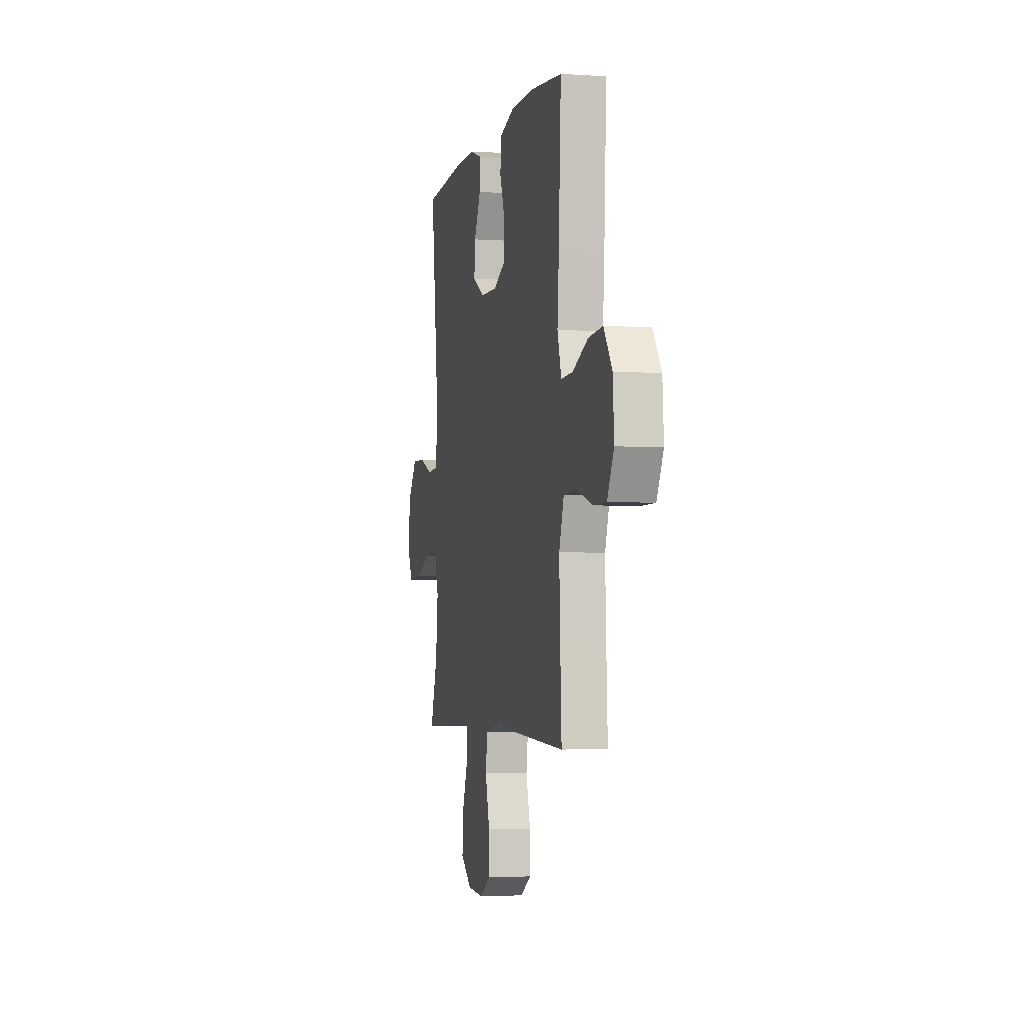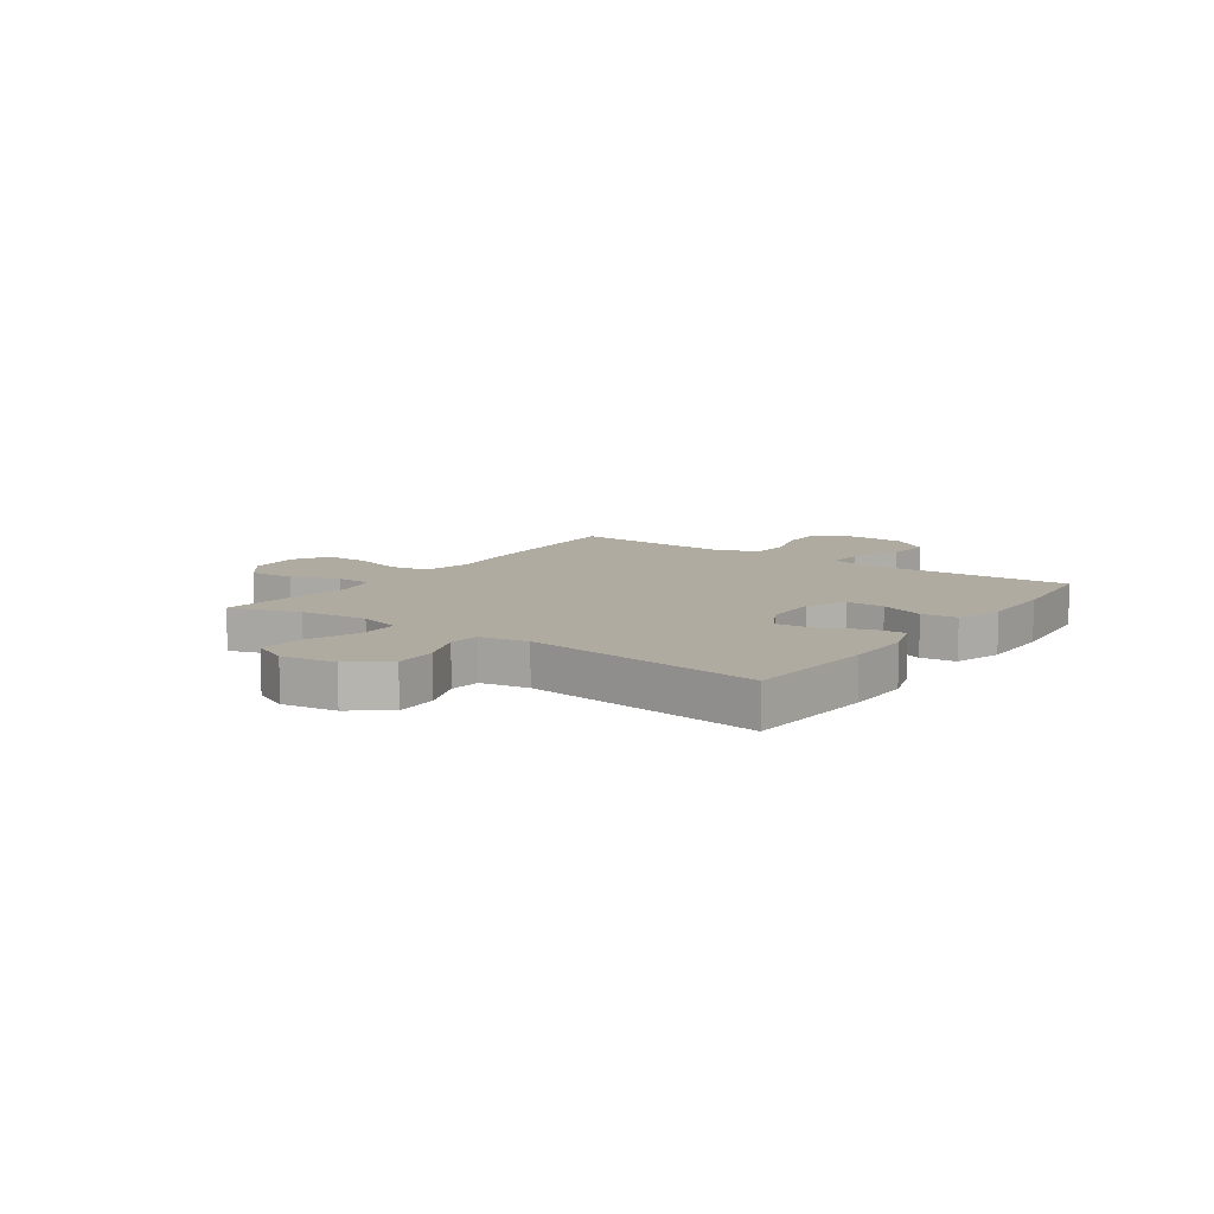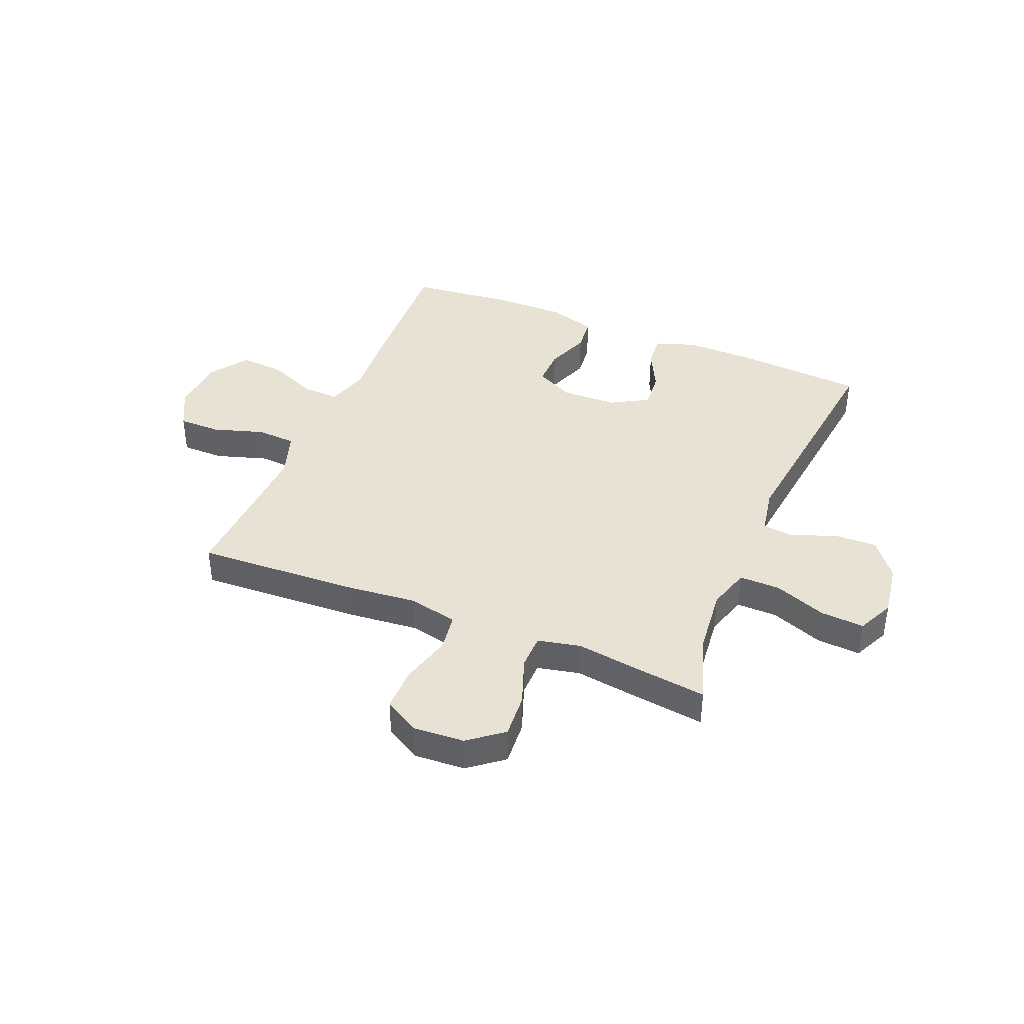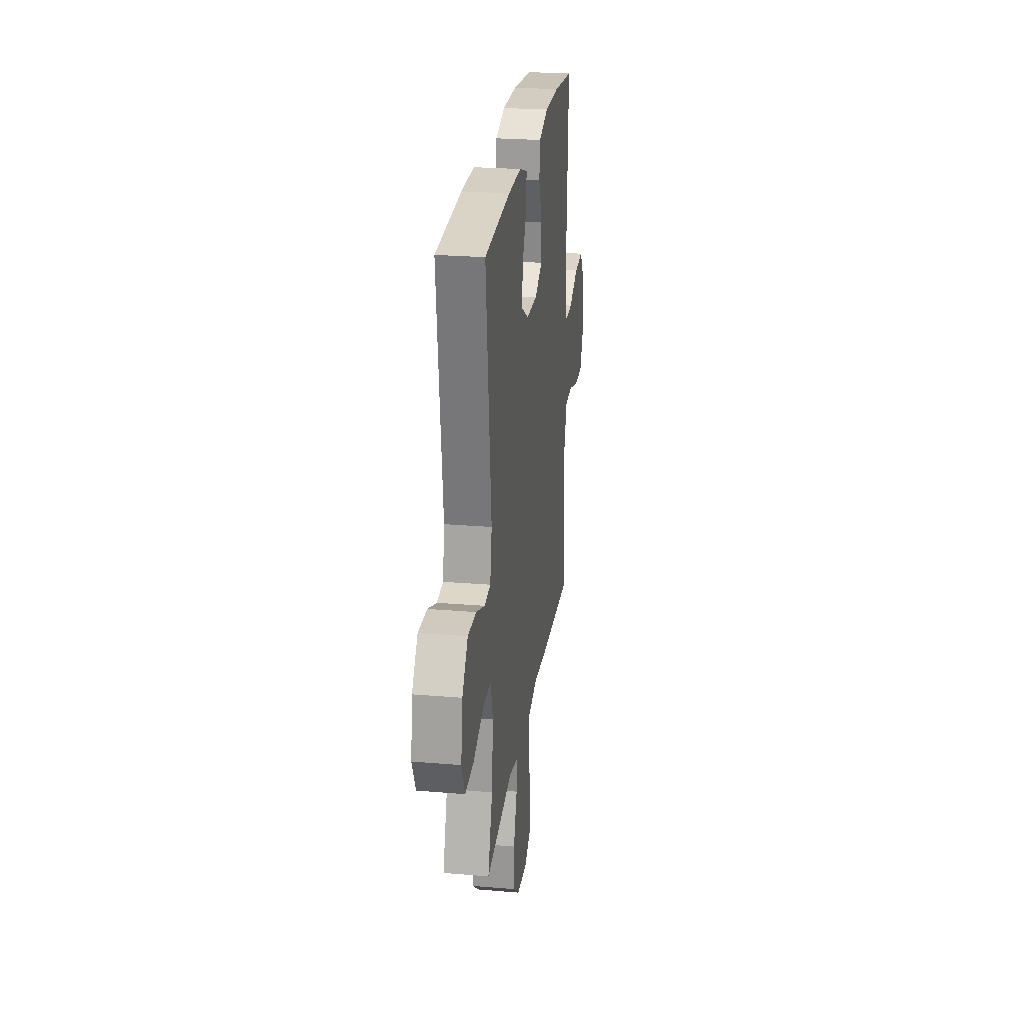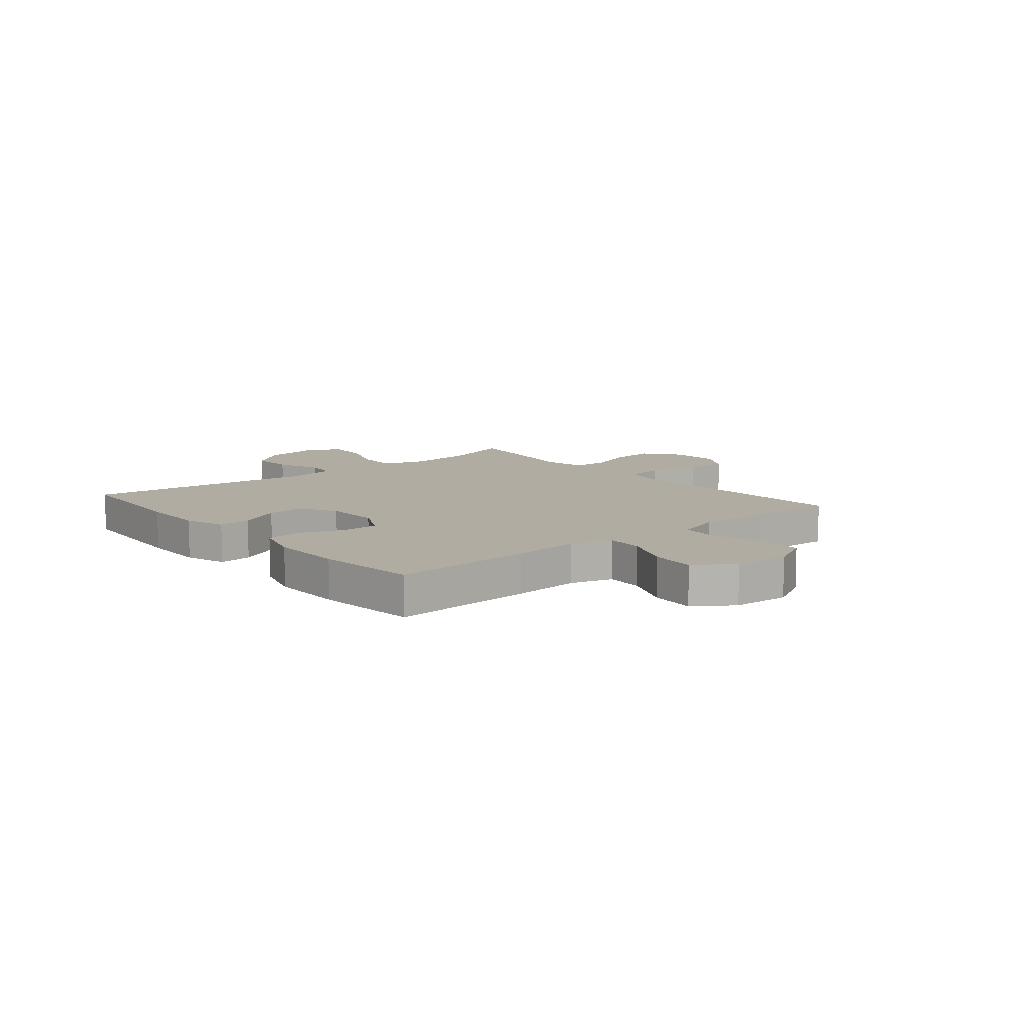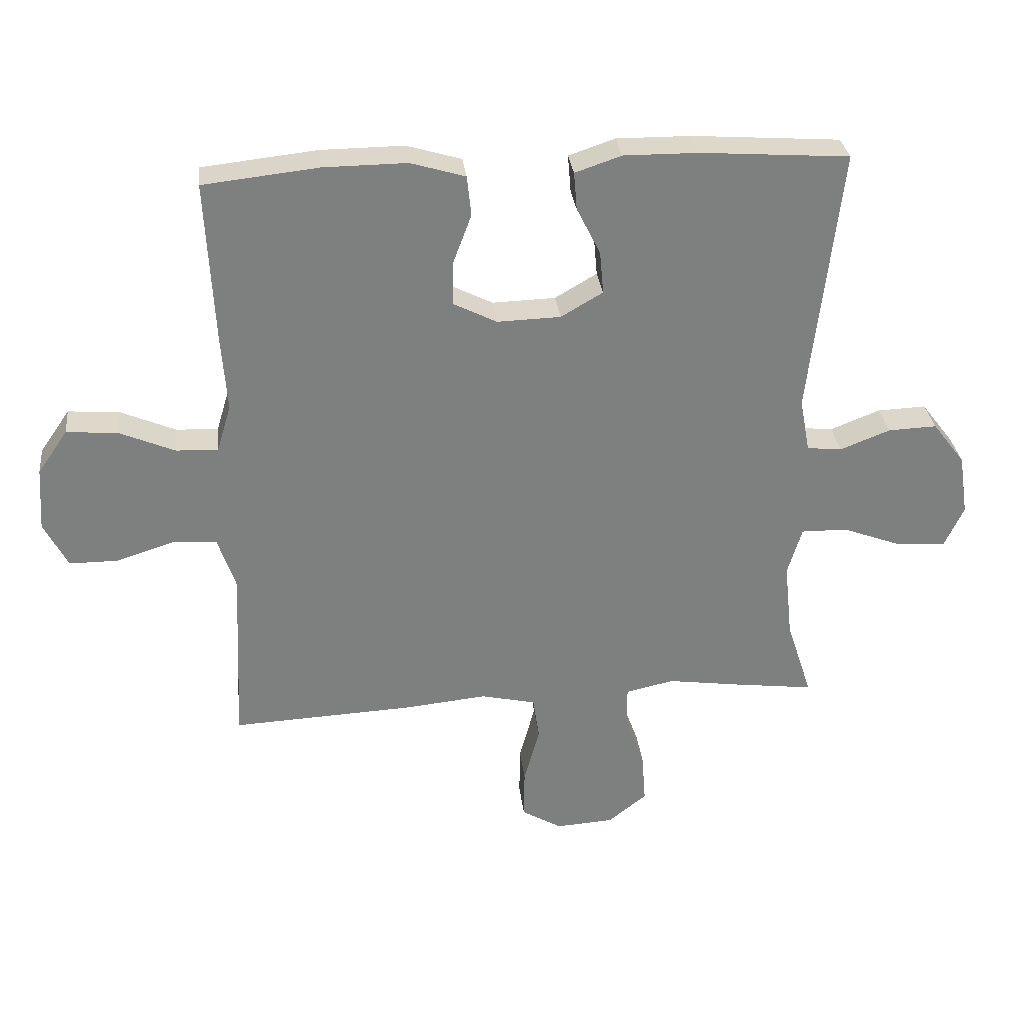
<metadata>
{"format":"obj","ext":"obj","renderer":"f3d","projection":"perspective","resolution":1024,"background":"white","views":[{"elev":-3.3,"azim":77.1,"up":"+Z"},{"elev":9.8,"azim":-54.7,"up":"+Y"},{"elev":40.0,"azim":-157.5,"up":"+Y"},{"elev":25.0,"azim":-82.2,"up":"+Z"},{"elev":10.2,"azim":50.2,"up":"+Y"},{"elev":30.8,"azim":173.5,"up":"+Z"}]}
</metadata>
<code>
v -0.5 0.07 -0.5
v -0.459 0.07 -0.374
v -0.446 0.07 -0.253
v -0.469 0.07 -0.176
v -0.543 0.07 -0.177
v -0.638 0.07 -0.213
v -0.717 0.07 -0.218
v -0.748 0.07 -0.152
v -0.733 0.07 -0.054
v -0.681 0.07 0.014
v -0.603 0.07 0.011
v -0.523 0.07 -0.02
v -0.467 0.07 -0.014
v -0.451 0.07 0.072
v -0.5 0.07 0.5
v -0.262 0.07 0.517
v -0.143 0.07 0.518
v -0.069 0.07 0.493
v -0.074 0.07 0.433
v -0.112 0.07 0.357
v -0.118 0.07 0.289
v -0.051 0.07 0.25
v 0.05 0.07 0.247
v 0.12 0.07 0.282
v 0.119 0.07 0.351
v 0.089 0.07 0.431
v 0.096 0.07 0.495
v 0.183 0.07 0.521
v 0.316 0.07 0.52
v 0.5 0.07 0.5
v 0.487 0.07 0.242
v 0.478 0.07 0.12
v 0.501 0.07 0.044
v 0.568 0.07 0.047
v 0.657 0.07 0.085
v 0.738 0.07 0.091
v 0.786 0.07 0.022
v 0.793 0.07 -0.08
v 0.755 0.07 -0.153
v 0.678 0.07 -0.153
v 0.586 0.07 -0.124
v 0.515 0.07 -0.128
v 0.487 0.07 -0.211
v 0.492 0.07 -0.338
v 0.5 0.07 -0.5
v 0.208 0.07 -0.486
v 0.077 0.07 -0.473
v -0.011 0.07 -0.493
v -0.021 0.07 -0.562
v 0.004 0.07 -0.654
v 0.005 0.07 -0.733
v -0.059 0.07 -0.771
v -0.152 0.07 -0.765
v -0.214 0.07 -0.716
v -0.208 0.07 -0.635
v -0.176 0.07 -0.547
v -0.177 0.07 -0.484
v -0.254 0.07 -0.467
v -0.374 0.07 -0.484
v -0.5 0 -0.5
v -0.459 0 -0.374
v -0.446 0 -0.253
v -0.469 0 -0.176
v -0.543 0 -0.177
v -0.638 0 -0.213
v -0.717 0 -0.218
v -0.748 0 -0.152
v -0.733 0 -0.054
v -0.681 0 0.014
v -0.603 0 0.011
v -0.523 0 -0.02
v -0.467 0 -0.014
v -0.451 0 0.072
v -0.5 0 0.5
v -0.262 0 0.517
v -0.143 0 0.518
v -0.069 0 0.493
v -0.074 0 0.433
v -0.112 0 0.357
v -0.118 0 0.289
v -0.051 0 0.25
v 0.05 0 0.247
v 0.12 0 0.282
v 0.119 0 0.351
v 0.089 0 0.431
v 0.096 0 0.495
v 0.183 0 0.521
v 0.316 0 0.52
v 0.5 0 0.5
v 0.487 0 0.242
v 0.478 0 0.12
v 0.501 0 0.044
v 0.568 0 0.047
v 0.657 0 0.085
v 0.738 0 0.091
v 0.786 0 0.022
v 0.793 0 -0.08
v 0.755 0 -0.153
v 0.678 0 -0.153
v 0.586 0 -0.124
v 0.515 0 -0.128
v 0.487 0 -0.211
v 0.492 0 -0.338
v 0.5 0 -0.5
v 0.208 0 -0.486
v 0.077 0 -0.473
v -0.011 0 -0.493
v -0.021 0 -0.562
v 0.004 0 -0.654
v 0.005 0 -0.733
v -0.059 0 -0.771
v -0.152 0 -0.765
v -0.214 0 -0.716
v -0.208 0 -0.635
v -0.176 0 -0.547
v -0.177 0 -0.484
v -0.254 0 -0.467
v -0.374 0 -0.484
f 58 59 1 2
f 57 58 2 3
f 53 54 55 56
f 53 56 57
f 52 53 57
f 49 50 51 52
f 48 49 52 57
f 47 48 57 3
f 44 45 46 47
f 43 44 47 3
f 38 39 40 41
f 38 41 42
f 37 38 42
f 34 35 36 37
f 33 34 37 42
f 32 33 42 43
f 30 31 32
f 29 30 32
f 25 26 27 28
f 24 25 28 29
f 17 18 19 20
f 17 20 21
f 14 15 16 17
f 13 14 17 21
f 9 10 11 12
f 9 12 13
f 8 9 13
f 5 6 7 8
f 4 5 8 13
f 24 29 32 43
f 23 24 43 3
f 22 23 3 4
f 4 13 21 22
f 61 60 118 117
f 62 61 117 116
f 115 114 113 112
f 116 115 112
f 116 112 111
f 111 110 109 108
f 116 111 108 107
f 62 116 107 106
f 106 105 104 103
f 62 106 103 102
f 100 99 98 97
f 101 100 97
f 101 97 96
f 96 95 94 93
f 101 96 93 92
f 102 101 92 91
f 91 90 89
f 91 89 88
f 87 86 85 84
f 88 87 84 83
f 79 78 77 76
f 80 79 76
f 76 75 74 73
f 80 76 73 72
f 71 70 69 68
f 72 71 68
f 72 68 67
f 67 66 65 64
f 72 67 64 63
f 102 91 88 83
f 62 102 83 82
f 63 62 82 81
f 81 80 72 63
f 1 60 61 2
f 2 61 62 3
f 3 62 63 4
f 4 63 64 5
f 5 64 65 6
f 6 65 66 7
f 7 66 67 8
f 8 67 68 9
f 9 68 69 10
f 10 69 70 11
f 11 70 71 12
f 12 71 72 13
f 13 72 73 14
f 14 73 74 15
f 15 74 75 16
f 16 75 76 17
f 17 76 77 18
f 18 77 78 19
f 19 78 79 20
f 20 79 80 21
f 21 80 81 22
f 22 81 82 23
f 23 82 83 24
f 24 83 84 25
f 25 84 85 26
f 26 85 86 27
f 27 86 87 28
f 28 87 88 29
f 29 88 89 30
f 30 89 90 31
f 31 90 91 32
f 32 91 92 33
f 33 92 93 34
f 34 93 94 35
f 35 94 95 36
f 36 95 96 37
f 37 96 97 38
f 38 97 98 39
f 39 98 99 40
f 40 99 100 41
f 41 100 101 42
f 42 101 102 43
f 43 102 103 44
f 44 103 104 45
f 45 104 105 46
f 46 105 106 47
f 47 106 107 48
f 48 107 108 49
f 49 108 109 50
f 50 109 110 51
f 51 110 111 52
f 52 111 112 53
f 53 112 113 54
f 54 113 114 55
f 55 114 115 56
f 56 115 116 57
f 57 116 117 58
f 58 117 118 59
f 59 118 60 1

</code>
